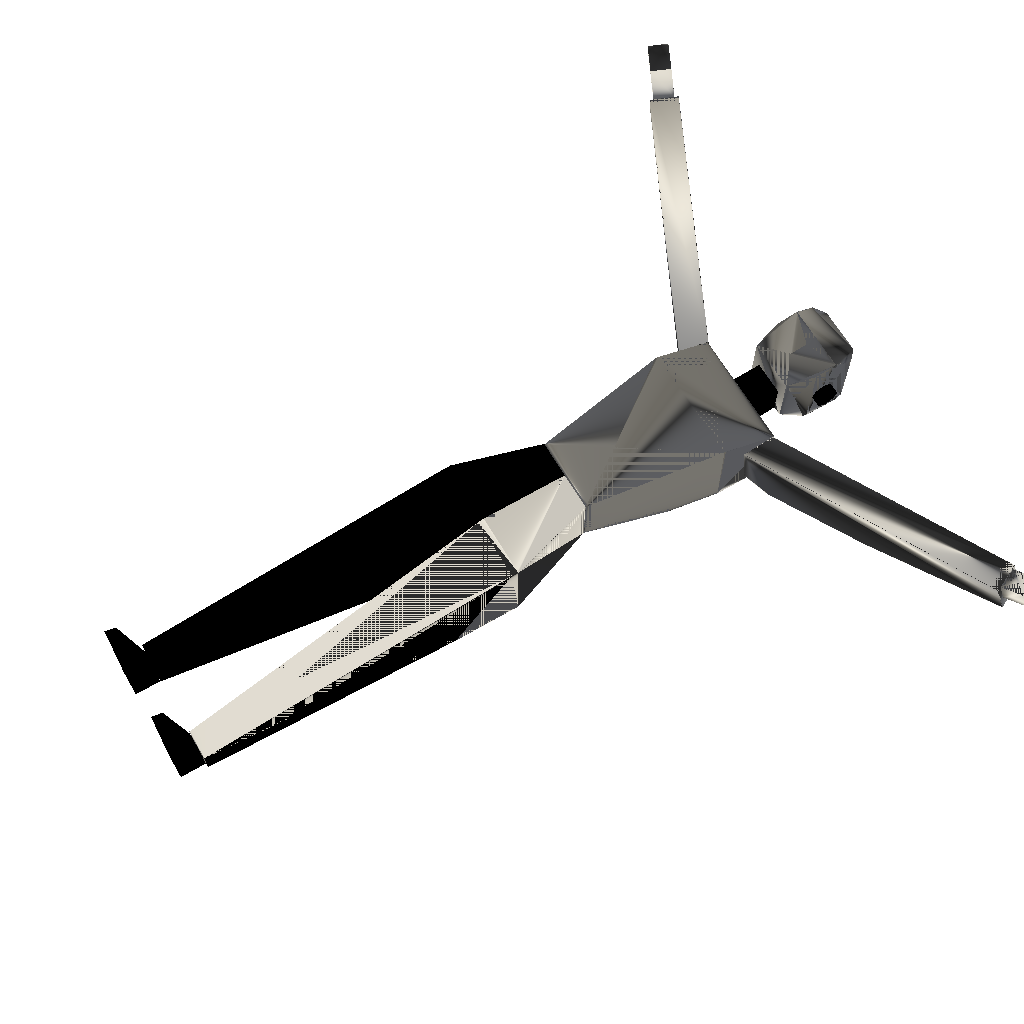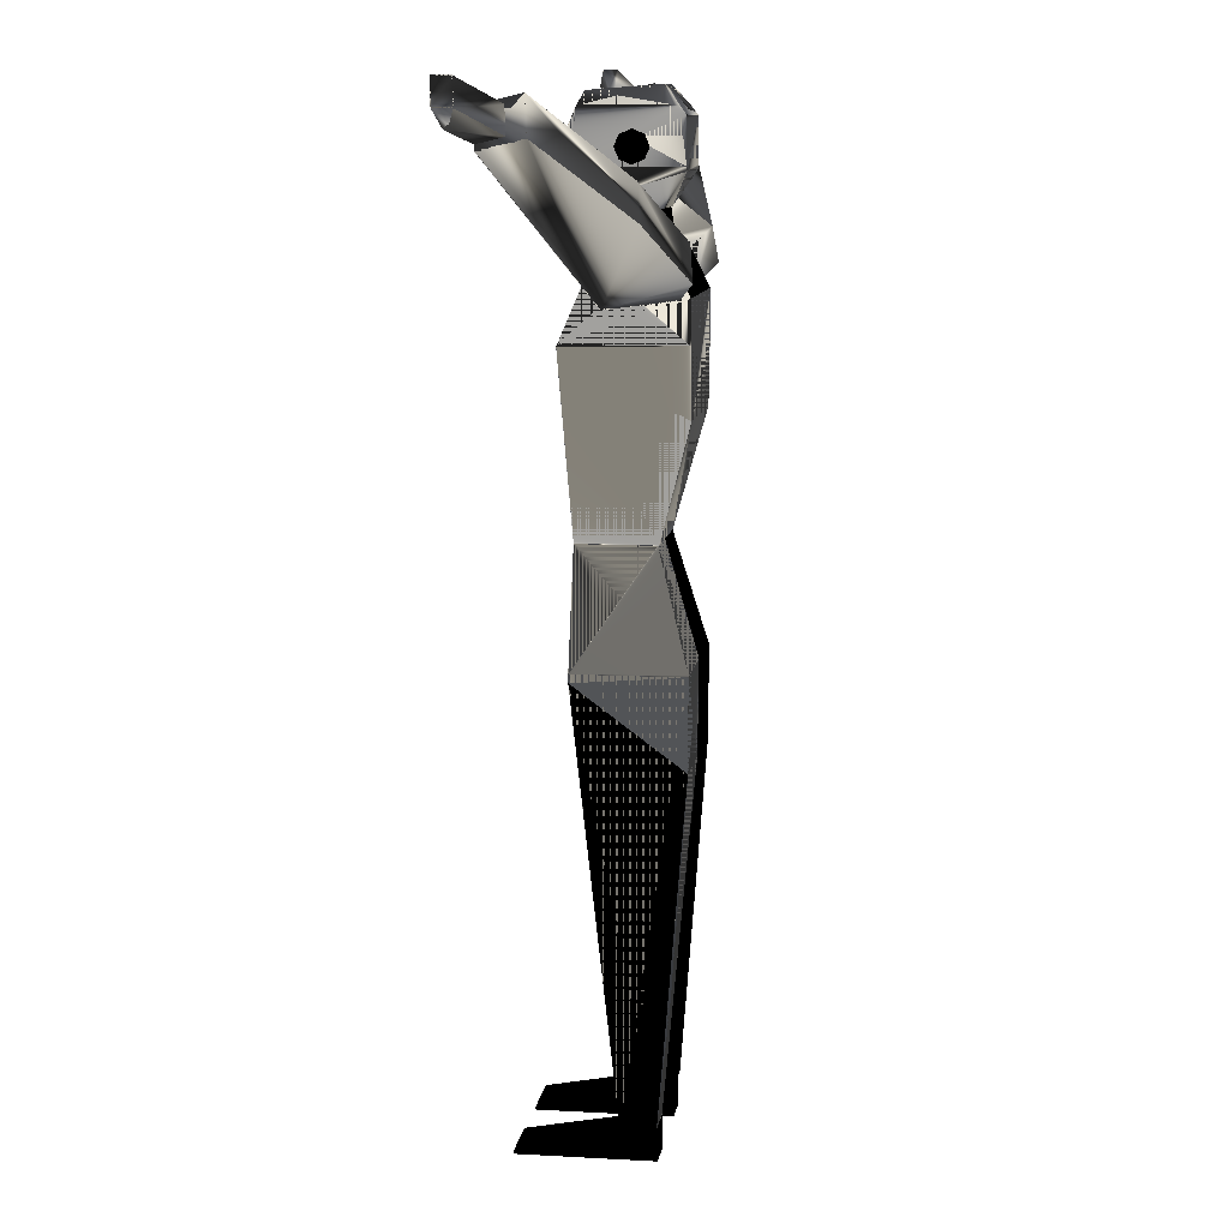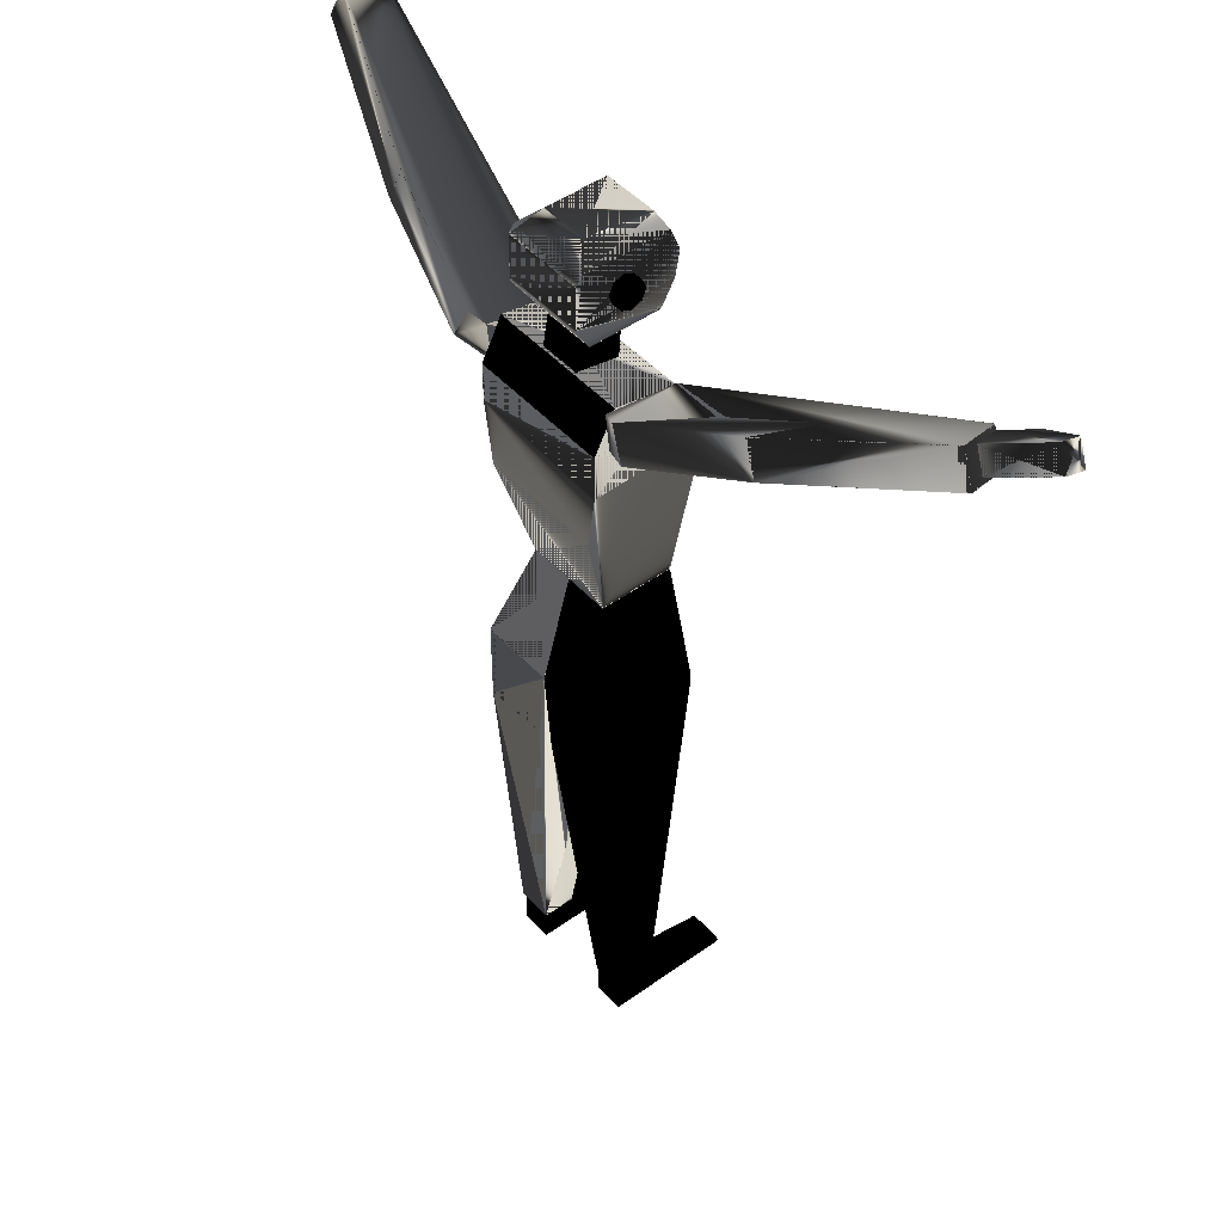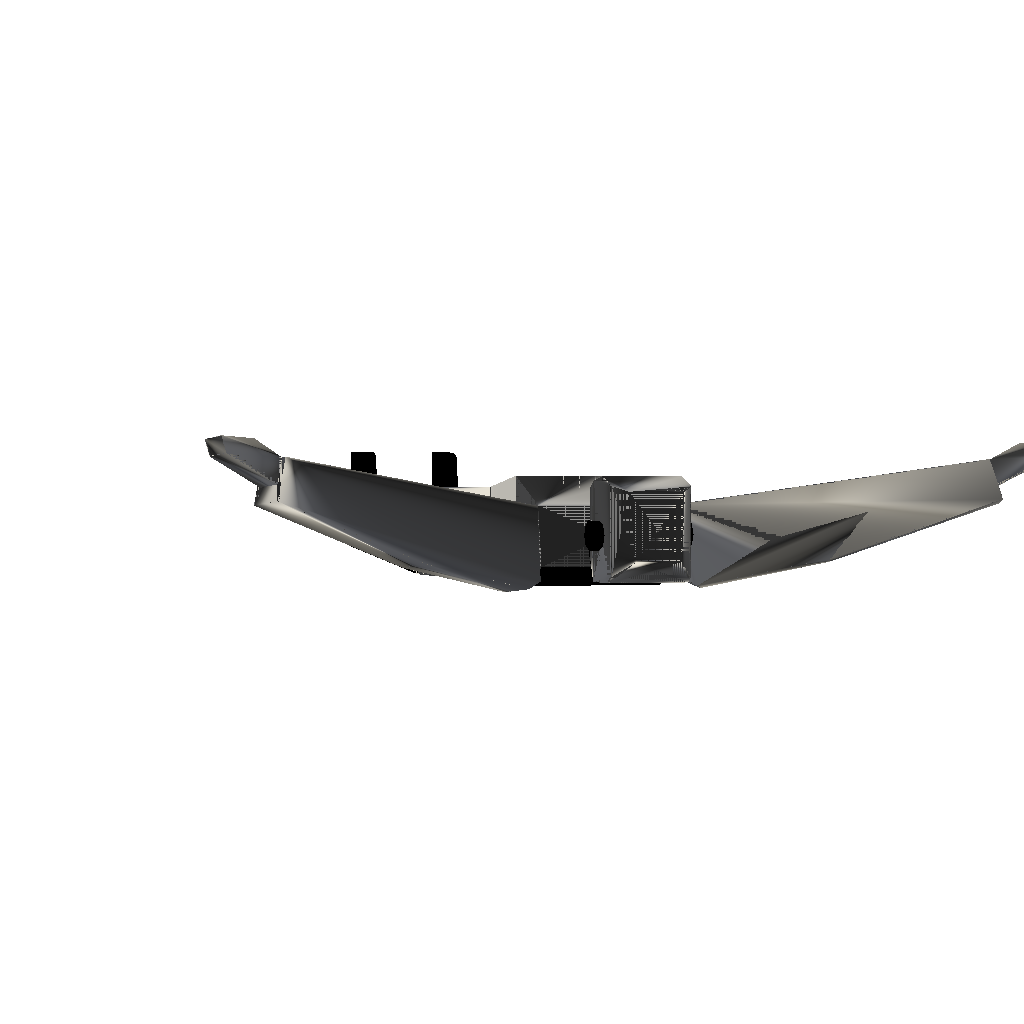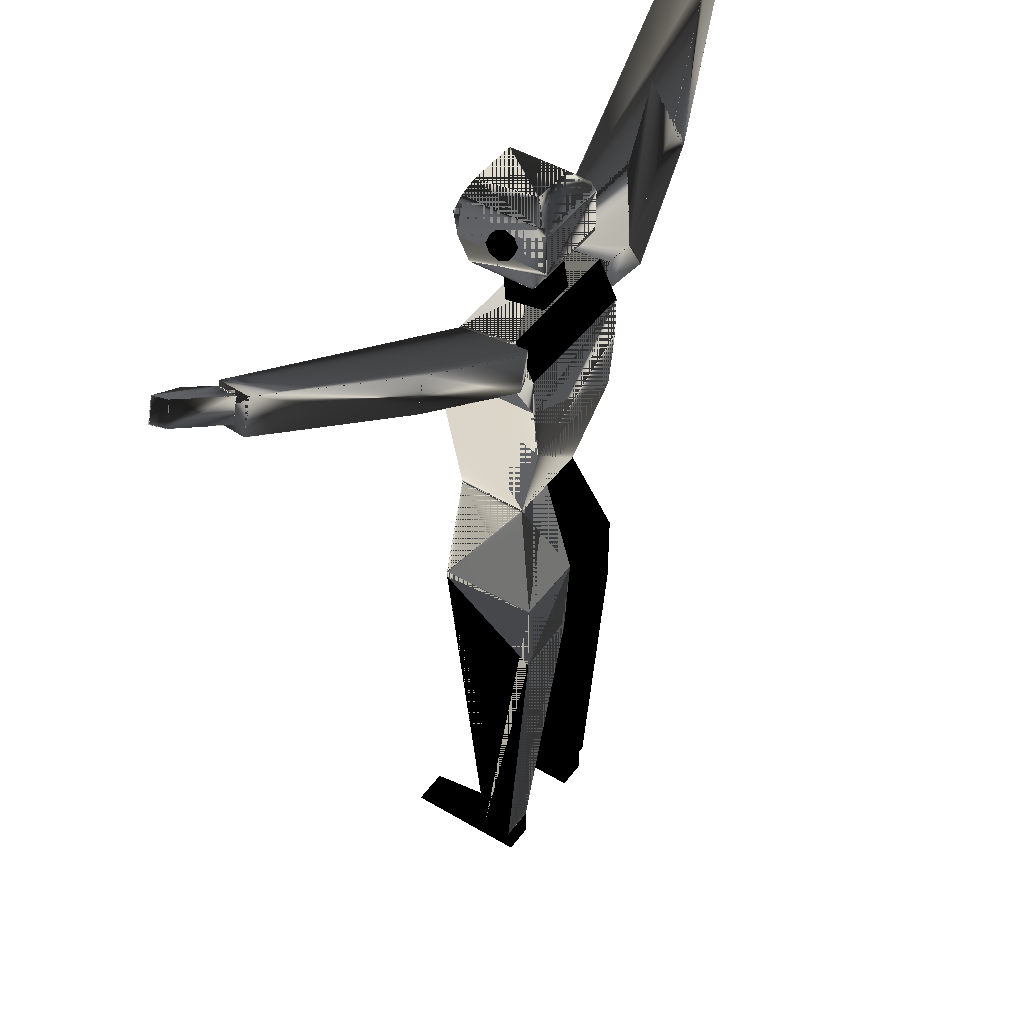
<metadata>
{"format":"obj","ext":"obj","renderer":"f3d","projection":"perspective","resolution":1024,"background":"white","views":[{"elev":65.7,"azim":59.6,"up":"+Z"},{"elev":10.2,"azim":98.3,"up":"+Y"},{"elev":46.5,"azim":-129.3,"up":"+Y"},{"elev":0.2,"azim":161.9,"up":"+Z"},{"elev":46.1,"azim":124.2,"up":"+Y"}]}
</metadata>
<code>
v 0.5047 0.8904 0.03797
v 0.5047 0.9328 0.03797
v 0.5047 0.9406 0.04419
v 0.5047 0.8904 0.1372
v 0.5047 0.9173 0.1417
v 0.5047 0.9406 0.1317
v 0.495 0.855 0.05872
v 0.4313 0.855 0.05872
v 0.4228 0.8861 0.03797
v 0.5035 0.8861 0.03797
v 0.495 0.855 0.1313
v 0.4313 0.855 0.1313
v 0.4217 0.9173 0.1417
v 0.4217 0.8904 0.1372
v 0.4917 0.9536 0.1262
v 0.4347 0.9536 0.1262
v 0.4217 0.9406 0.1317
v 0.4865 0.9588 0.05872
v 0.4399 0.9588 0.05872
v 0.4217 0.9328 0.03797
v 0.4217 0.9406 0.04419
v 0.4217 0.8904 0.03797
v 0.5151 0.8922 0.08372
v 0.5151 0.8965 0.07335
v 0.5151 0.9069 0.06909
v 0.5151 0.8965 0.0941
v 0.5151 0.9069 0.0984
v 0.5151 0.9173 0.0941
v 0.5047 0.8965 0.0941
v 0.5047 0.8922 0.08372
v 0.5047 0.9069 0.0984
v 0.5047 0.9173 0.0941
v 0.5047 0.9216 0.08372
v 0.5151 0.9216 0.08372
v 0.5047 0.9173 0.07335
v 0.5151 0.9173 0.07335
v 0.5047 0.9069 0.06909
v 0.5047 0.8965 0.07335
v 0.5359 0.743 0.1434
v 0.5359 0.743 0.03019
v 0.5359 0.7824 0.03019
v 0.5359 0.8135 0.1132
v 0.5359 0.8239 0.05094
v 0.3907 0.8135 0.1132
v 0.3907 0.7409 0.1443
v 0.5356 0.7409 0.1443
v 0.3907 0.8239 0.05094
v 0.3907 0.7824 0.03019
v 0.5262 0.6786 0.03019
v 0.4 0.6786 0.03019
v 0.3907 0.7374 0.03019
v 0.5097 0.5697 0.05976
v 0.4171 0.5697 0.05976
v 0.5097 0.5697 0.1339
v 0.4171 0.5697 0.1339
v 0.3907 0.7374 0.1441
v 0.4218 0.8922 0.08466
v 0.4218 0.8965 0.07428
v 0.4218 0.9069 0.06998
v 0.4218 0.8965 0.09503
v 0.4218 0.9069 0.09929
v 0.4218 0.9173 0.09503
v 0.4114 0.8965 0.09503
v 0.4114 0.8922 0.08466
v 0.4114 0.9069 0.09929
v 0.4114 0.9173 0.09503
v 0.4114 0.9216 0.08466
v 0.4218 0.9216 0.08466
v 0.4114 0.9173 0.07428
v 0.4218 0.9173 0.07428
v 0.4114 0.9069 0.06998
v 0.4114 0.8965 0.07428
v 0.484 0.8239 0.05353
v 0.484 0.855 0.05872
v 0.484 0.855 0.1002
v 0.484 0.8161 0.09763
v 0.4425 0.8161 0.09763
v 0.4425 0.8239 0.05353
v 0.4425 0.855 0.1002
v 0.4425 0.855 0.05872
v 0.4633 0.4621 0.03019
v 0.4547 0.3783 0.03019
v 0.3855 0.3783 0.03019
v 0.3855 0.4621 0.03019
v 0.3855 0.4621 0.1339
v 0.4166 0.5702 0.1339
v 0.4166 0.5702 0.05981
v 0.3855 0.0568 0.05488
v 0.3855 0.0568 0.08979
v 0.3855 0.4549 0.1339
v 0.4218 0.0568 0.05488
v 0.4218 0.0568 0.08979
v 0.4633 0.4621 0.1339
v 0.4625 0.4549 0.1339
v 0.4633 0.5702 0.05981
v 0.4633 0.5702 0.1339
v 0.5099 0.5695 0.1339
v 0.4632 0.5695 0.1339
v 0.4632 0.4615 0.1339
v 0.5411 0.4615 0.1339
v 0.5411 0.4536 0.1339
v 0.4641 0.4536 0.1339
v 0.5411 0.4615 0.03019
v 0.5406 0.4632 0.03019
v 0.5099 0.5695 0.06079
v 0.5411 0.05654 0.08907
v 0.5411 0.05654 0.05644
v 0.5411 0.3772 0.03019
v 0.5047 0.05654 0.08907
v 0.5047 0.05654 0.05644
v 0.4632 0.4615 0.03019
v 0.4719 0.3772 0.03019
v 0.4632 0.5695 0.06079
v 0.4632 0.4632 0.03019
v 0.4218 0.03797 0.1806
v 0.4218 0.025 0.1858
v 0.4218 0.025 0.05607
v 0.4218 0.05613 0.08201
v 0.4218 0.05613 0.05607
v 0.3907 0.05613 0.08201
v 0.3907 0.03797 0.1806
v 0.3907 0.05613 0.05607
v 0.3907 0.025 0.05607
v 0.3907 0.025 0.1858
v 0.5359 0.03797 0.1806
v 0.5359 0.025 0.1858
v 0.5359 0.025 0.05607
v 0.5359 0.05613 0.08201
v 0.5359 0.05613 0.05607
v 0.5047 0.05613 0.08201
v 0.5047 0.03797 0.1806
v 0.5047 0.05613 0.05607
v 0.5047 0.025 0.05607
v 0.5047 0.025 0.1858
v 0.3903 0.775 0.1072
v 0.08336 0.9198 0.1562
v 0.07402 0.9293 0.1156
v 0.3903 0.7826 0.04492
v 0.3538 0.8028 0.02692
v 0.2326 0.859 0.05473
v 0.3902 0.815 0.1138
v 0.09929 0.9522 0.1602
v 0.3697 0.8352 0.03086
v 0.3902 0.8239 0.04098
v 0.2485 0.8913 0.05867
v 0.08995 0.9618 0.1196
v 0.05763 0.936 0.1739
v 0.025 0.9519 0.1759
v 0.02967 0.9515 0.1601
v 0.08564 0.9244 0.1568
v 0.08097 0.9298 0.1313
v 0.097 0.9476 0.1597
v 0.06904 0.9592 0.1767
v 0.09234 0.953 0.1342
v 0.04103 0.9746 0.163
v 0.03636 0.975 0.1787
v 0.8539 0.9477 0.1742
v 0.8868 0.963 0.1761
v 0.8821 0.9627 0.1604
v 0.8256 0.9366 0.1572
v 0.8304 0.9419 0.1318
v 0.8366 0.9132 0.1544
v 0.8648 0.9244 0.1714
v 0.8413 0.9186 0.1289
v 0.893 0.9394 0.1575
v 0.8978 0.9396 0.1733
v 0.5358 0.8116 0.1128
v 0.8235 0.9412 0.1578
v 0.8329 0.9506 0.1171
v 0.5358 0.821 0.03636
v 0.5508 0.8289 0.02905
v 0.673 0.883 0.05659
v 0.5352 0.7718 0.1063
v 0.8388 0.9085 0.1538
v 0.5661 0.7963 0.025
v 0.5352 0.7799 0.0402
v 0.6883 0.8503 0.05255
v 0.8482 0.9179 0.1131
f 1 2 3
f 4 5 6
f 7 8 9
f 10 9 8
f 11 12 8
f 7 8 12
f 13 14 12
f 5 4 11
f 15 16 17
f 6 5 13
f 18 19 16
f 15 16 19
f 20 21 19
f 2 3 18
f 10 9 22
f 1 2 20
f 14 13 17
f 22 20 21
f 19 21 17
f 16 17 21
f 18 15 6
f 3 6 15
f 12 14 22
f 8 9 22
f 11 7 10
f 4 1 10
f 23 24 25
f 26 27 28
f 29 30 23
f 26 23 30
f 31 29 26
f 27 26 29
f 32 31 27
f 28 27 31
f 33 32 28
f 34 28 32
f 35 33 34
f 36 34 33
f 37 35 36
f 25 36 35
f 38 37 25
f 24 25 37
f 30 38 24
f 23 24 38
f 29 31 32
f 30 38 37
f 39 40 41
f 42 43 41
f 44 45 46
f 42 39 46
f 47 44 42
f 43 42 44
f 48 47 43
f 41 43 47
f 49 50 51
f 40 41 48
f 52 53 50
f 49 50 53
f 54 55 53
f 52 53 55
f 46 45 56
f 54 55 56
f 44 47 48
f 45 56 51
f 53 55 56
f 50 51 56
f 46 54 52
f 39 40 49
f 57 58 59
f 60 61 62
f 63 64 57
f 60 57 64
f 65 63 60
f 61 60 63
f 66 65 61
f 62 61 65
f 67 66 62
f 68 62 66
f 69 67 68
f 70 68 67
f 71 69 70
f 59 70 69
f 72 71 59
f 58 59 71
f 64 72 58
f 57 58 72
f 63 65 66
f 64 72 71
f 73 74 75
f 76 75 74
f 77 78 73
f 76 73 78
f 79 77 76
f 75 76 77
f 80 79 75
f 74 75 79
f 78 80 74
f 73 74 80
f 77 79 80
f 78 80 79
f 81 82 83
f 84 83 82
f 84 85 86
f 87 86 85
f 88 89 90
f 91 92 89
f 88 89 92
f 81 93 94
f 81 82 91
f 95 96 93
f 81 93 96
f 87 86 96
f 95 96 86
f 85 90 94
f 86 96 93
f 84 87 95
f 92 94 90
f 89 90 94
f 91 88 83
f 82 83 88
f 97 98 99
f 100 101 102
f 103 104 105
f 100 97 105
f 106 107 108
f 101 100 103
f 109 110 107
f 106 107 110
f 111 112 110
f 99 102 109
f 113 114 111
f 98 99 111
f 105 113 98
f 97 98 113
f 104 103 108
f 114 111 112
f 109 106 101
f 102 101 106
f 114 113 105
f 104 105 113
f 110 112 108
f 107 108 112
f 115 116 117
f 118 119 117
f 120 121 115
f 118 115 121
f 122 120 118
f 119 118 120
f 123 122 119
f 117 119 122
f 124 123 117
f 116 117 123
f 121 124 116
f 115 116 124
f 120 122 123
f 121 124 123
f 125 126 127
f 128 129 127
f 130 131 125
f 128 125 131
f 132 130 128
f 129 128 130
f 133 132 129
f 127 129 132
f 134 133 127
f 126 127 133
f 131 134 126
f 125 126 134
f 130 132 133
f 131 134 133
f 135 136 137
f 138 139 140
f 141 142 136
f 135 136 142
f 143 144 138
f 139 138 144
f 145 143 139
f 140 139 143
f 146 145 140
f 137 140 145
f 142 146 137
f 136 137 146
f 141 144 143
f 142 146 145
f 144 141 135
f 138 135 141
f 147 148 149
f 150 151 149
f 152 153 147
f 150 147 153
f 154 152 150
f 151 150 152
f 155 154 151
f 149 151 154
f 156 155 149
f 148 149 155
f 153 156 148
f 147 148 156
f 152 154 155
f 153 156 155
f 157 158 159
f 160 161 159
f 162 163 157
f 160 157 163
f 164 162 160
f 161 160 162
f 165 164 161
f 159 161 164
f 166 165 159
f 158 159 165
f 163 166 158
f 157 158 166
f 162 164 165
f 163 166 165
f 167 168 169
f 170 171 172
f 173 174 168
f 167 168 174
f 175 176 170
f 171 170 176
f 177 175 171
f 172 171 175
f 178 177 172
f 169 172 177
f 174 178 169
f 168 169 178
f 173 176 175
f 174 178 177
f 176 173 167
f 170 167 173
f 1 3 6
f 1 6 5
f 1 5 4
f 4 6 3
f 4 3 2
f 4 2 1
f 7 9 10
f 10 8 7
f 11 8 7
f 7 12 11
f 13 12 11
f 13 11 4
f 13 4 5
f 5 11 12
f 5 12 14
f 5 14 13
f 15 17 13
f 15 13 5
f 15 5 6
f 6 13 17
f 6 17 16
f 6 16 15
f 18 16 15
f 15 19 18
f 20 19 18
f 20 18 3
f 20 3 2
f 2 18 19
f 2 19 21
f 2 21 20
f 10 22 20
f 10 20 2
f 10 2 1
f 1 20 22
f 1 22 9
f 1 9 10
f 14 17 21
f 14 21 20
f 14 20 22
f 22 21 17
f 22 17 13
f 22 13 14
f 19 17 16
f 16 21 19
f 18 6 3
f 3 15 18
f 12 22 9
f 12 9 8
f 8 22 14
f 8 14 12
f 11 10 1
f 11 1 4
f 4 10 7
f 4 7 11
f 23 25 36
f 23 36 34
f 23 34 28
f 23 28 27
f 23 27 26
f 26 28 34
f 26 34 36
f 26 36 25
f 26 25 24
f 26 24 23
f 29 23 26
f 26 30 29
f 31 26 27
f 27 29 31
f 32 27 28
f 28 31 32
f 33 28 34
f 34 32 33
f 35 34 36
f 36 33 35
f 37 36 25
f 25 35 37
f 38 25 24
f 24 37 38
f 30 24 23
f 23 38 30
f 29 32 33
f 29 33 35
f 29 35 37
f 29 37 38
f 29 38 30
f 30 37 35
f 30 35 33
f 30 33 32
f 30 32 31
f 30 31 29
f 39 41 43
f 39 43 42
f 42 41 40
f 42 40 39
f 44 46 39
f 44 39 42
f 42 46 45
f 42 45 44
f 47 42 43
f 43 44 47
f 48 43 41
f 41 47 48
f 49 51 48
f 49 48 41
f 49 41 40
f 40 48 51
f 40 51 50
f 40 50 49
f 52 50 49
f 49 53 52
f 54 53 52
f 52 55 54
f 46 56 55
f 46 55 54
f 54 56 45
f 54 45 46
f 44 48 51
f 44 51 56
f 44 56 45
f 45 51 48
f 45 48 47
f 45 47 44
f 53 56 51
f 53 51 50
f 50 56 55
f 50 55 53
f 46 52 49
f 46 49 40
f 46 40 39
f 39 49 52
f 39 52 54
f 39 54 46
f 57 59 70
f 57 70 68
f 57 68 62
f 57 62 61
f 57 61 60
f 60 62 68
f 60 68 70
f 60 70 59
f 60 59 58
f 60 58 57
f 63 57 60
f 60 64 63
f 65 60 61
f 61 63 65
f 66 61 62
f 62 65 66
f 67 62 68
f 68 66 67
f 69 68 70
f 70 67 69
f 71 70 59
f 59 69 71
f 72 59 58
f 58 71 72
f 64 58 57
f 57 72 64
f 63 66 67
f 63 67 69
f 63 69 71
f 63 71 72
f 63 72 64
f 64 71 69
f 64 69 67
f 64 67 66
f 64 66 65
f 64 65 63
f 73 75 76
f 76 74 73
f 77 73 76
f 76 78 77
f 79 76 75
f 75 77 79
f 80 75 74
f 74 79 80
f 78 74 73
f 73 80 78
f 77 80 78
f 78 79 77
f 81 83 84
f 84 82 81
f 84 86 87
f 87 85 84
f 88 90 85
f 88 85 84
f 88 84 83
f 83 84 85
f 83 85 90
f 83 90 89
f 83 89 88
f 91 89 88
f 88 92 91
f 81 94 92
f 81 92 91
f 81 91 82
f 81 91 92
f 81 92 94
f 81 94 93
f 95 93 81
f 81 96 95
f 87 96 95
f 95 86 87
f 85 94 93
f 85 93 96
f 85 96 86
f 86 93 94
f 86 94 90
f 86 90 85
f 84 95 81
f 84 81 95
f 84 95 87
f 92 90 89
f 89 94 92
f 91 83 82
f 82 88 91
f 97 99 102
f 97 102 101
f 97 101 100
f 100 102 99
f 100 99 98
f 100 98 97
f 103 105 97
f 103 97 100
f 100 105 104
f 100 104 103
f 106 108 103
f 106 103 100
f 106 100 101
f 101 103 108
f 101 108 107
f 101 107 106
f 109 107 106
f 106 110 109
f 111 110 109
f 111 109 102
f 111 102 99
f 99 109 110
f 99 110 112
f 99 112 111
f 113 111 99
f 113 99 98
f 98 111 114
f 98 114 113
f 105 98 97
f 97 113 105
f 104 108 112
f 104 112 111
f 104 111 114
f 114 112 108
f 114 108 103
f 114 103 104
f 109 101 102
f 102 106 109
f 114 105 104
f 104 113 114
f 110 108 107
f 107 112 110
f 115 117 119
f 115 119 118
f 118 117 116
f 118 116 115
f 120 115 118
f 118 121 120
f 122 118 119
f 119 120 122
f 123 119 117
f 117 122 123
f 124 117 116
f 116 123 124
f 121 116 115
f 115 124 121
f 120 123 124
f 120 124 121
f 121 123 122
f 121 122 120
f 125 127 129
f 125 129 128
f 128 127 126
f 128 126 125
f 130 125 128
f 128 131 130
f 132 128 129
f 129 130 132
f 133 129 127
f 127 132 133
f 134 127 126
f 126 133 134
f 131 126 125
f 125 134 131
f 130 133 134
f 130 134 131
f 131 133 132
f 131 132 130
f 135 137 140
f 135 140 139
f 135 139 138
f 138 140 137
f 138 137 136
f 138 136 135
f 141 136 135
f 135 142 141
f 143 138 139
f 139 144 143
f 145 139 140
f 140 143 145
f 146 140 137
f 137 145 146
f 142 137 136
f 136 146 142
f 141 143 145
f 141 145 146
f 141 146 142
f 142 145 143
f 142 143 144
f 142 144 141
f 144 135 138
f 138 141 144
f 147 149 151
f 147 151 150
f 150 149 148
f 150 148 147
f 152 147 150
f 150 153 152
f 154 150 151
f 151 152 154
f 155 151 149
f 149 154 155
f 156 149 148
f 148 155 156
f 153 148 147
f 147 156 153
f 152 155 156
f 152 156 153
f 153 155 154
f 153 154 152
f 157 159 161
f 157 161 160
f 160 159 158
f 160 158 157
f 162 157 160
f 160 163 162
f 164 160 161
f 161 162 164
f 165 161 159
f 159 164 165
f 166 159 158
f 158 165 166
f 163 158 157
f 157 166 163
f 162 165 166
f 162 166 163
f 163 165 164
f 163 164 162
f 167 169 172
f 167 172 171
f 167 171 170
f 170 172 169
f 170 169 168
f 170 168 167
f 173 168 167
f 167 174 173
f 175 170 171
f 171 176 175
f 177 171 172
f 172 175 177
f 178 172 169
f 169 177 178
f 174 169 168
f 168 178 174
f 173 175 177
f 173 177 178
f 173 178 174
f 174 177 175
f 174 175 176
f 174 176 173
f 176 167 170
f 170 173 176

</code>
